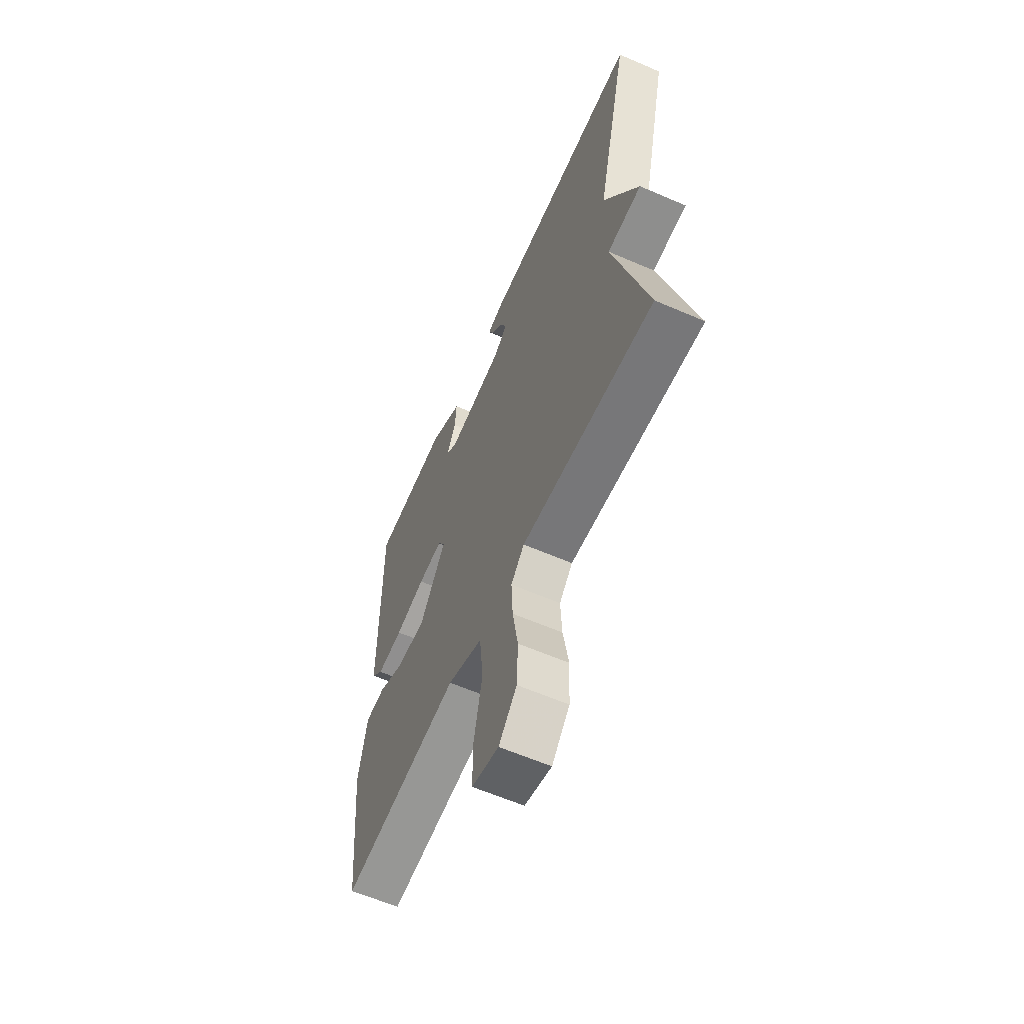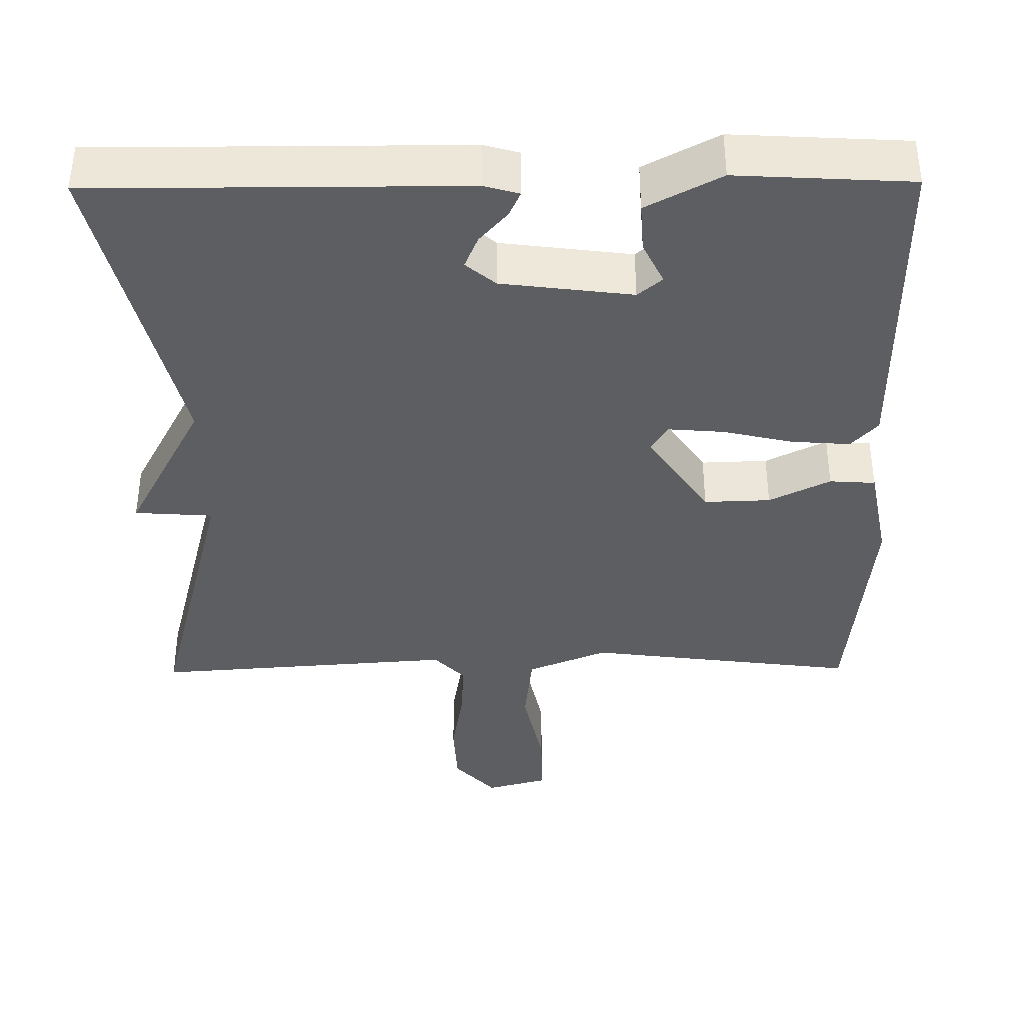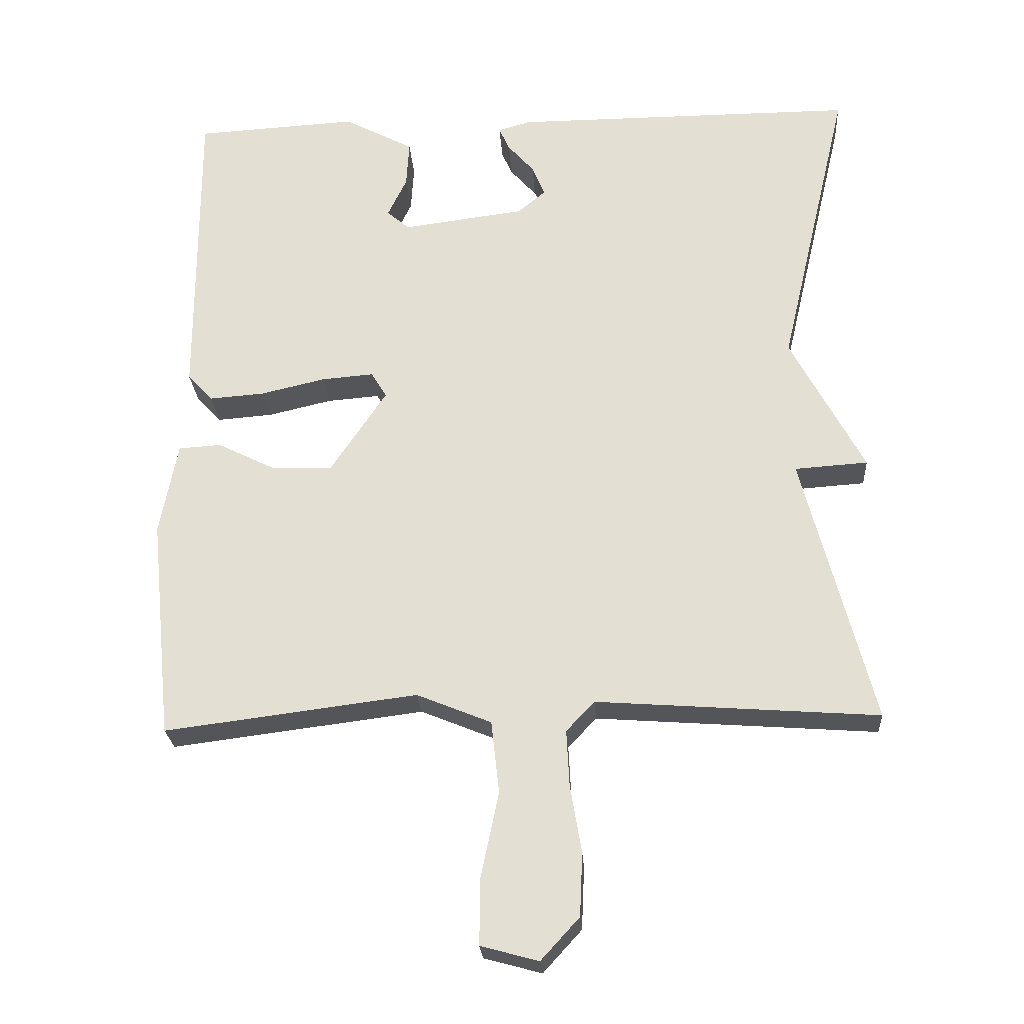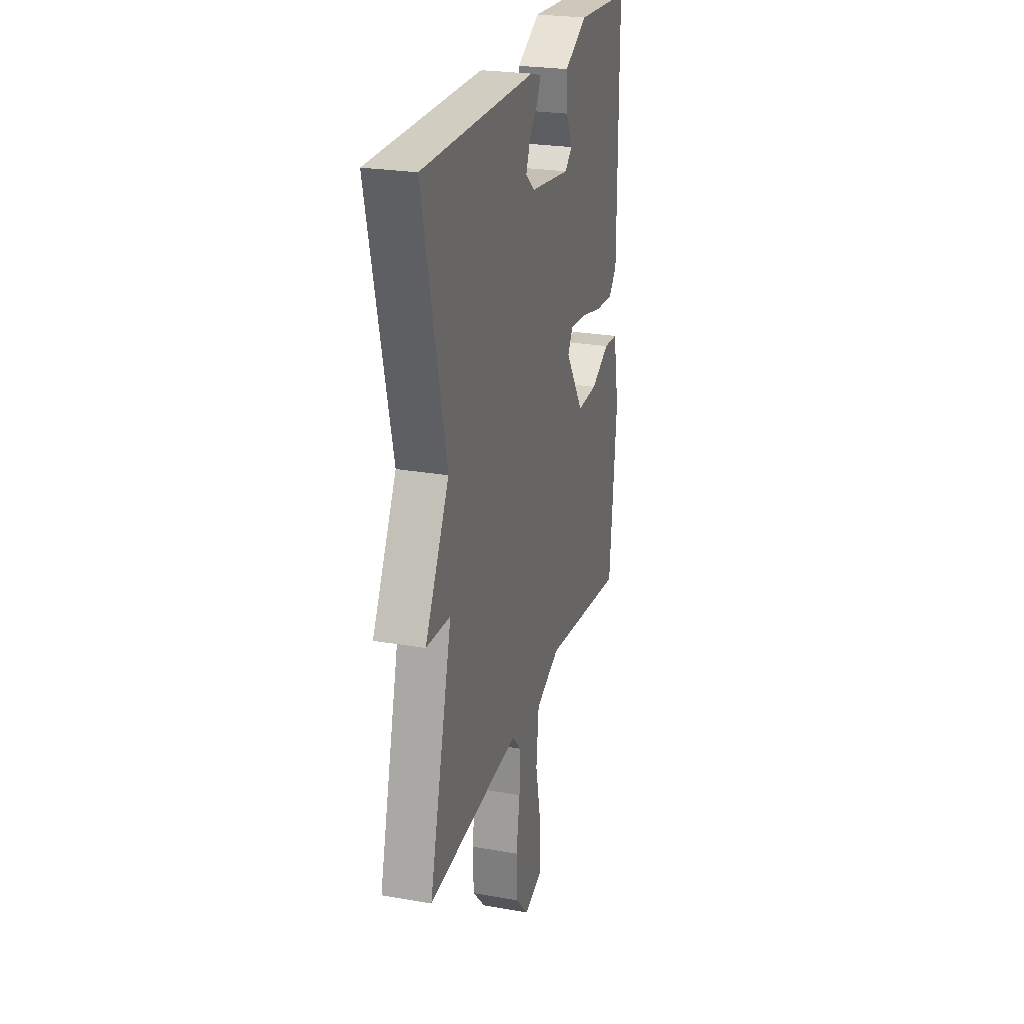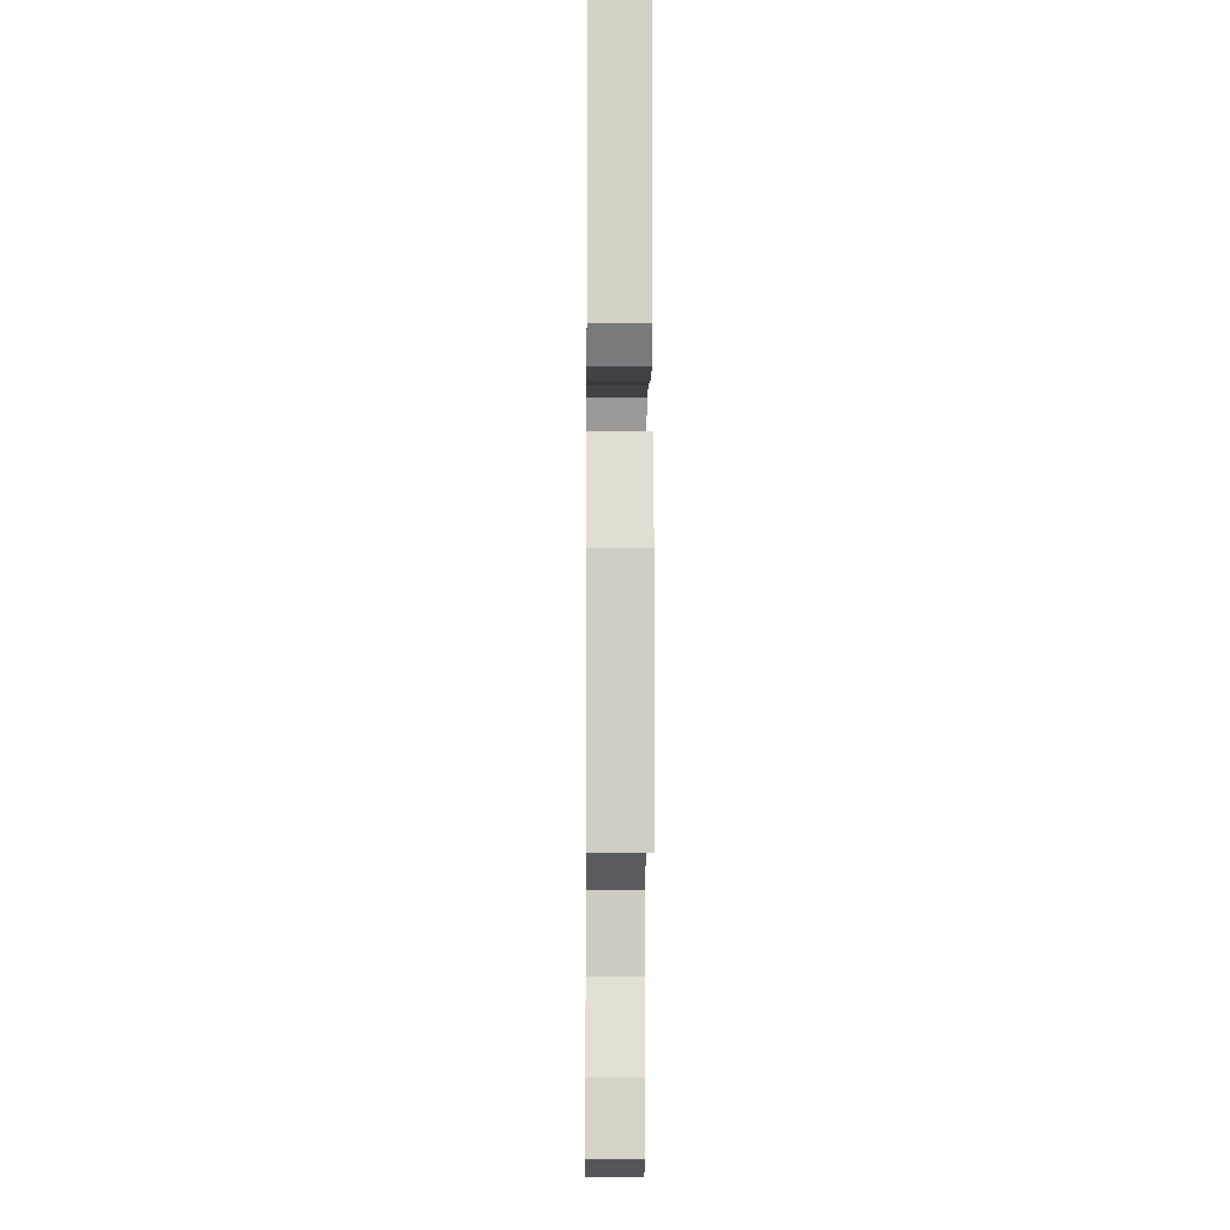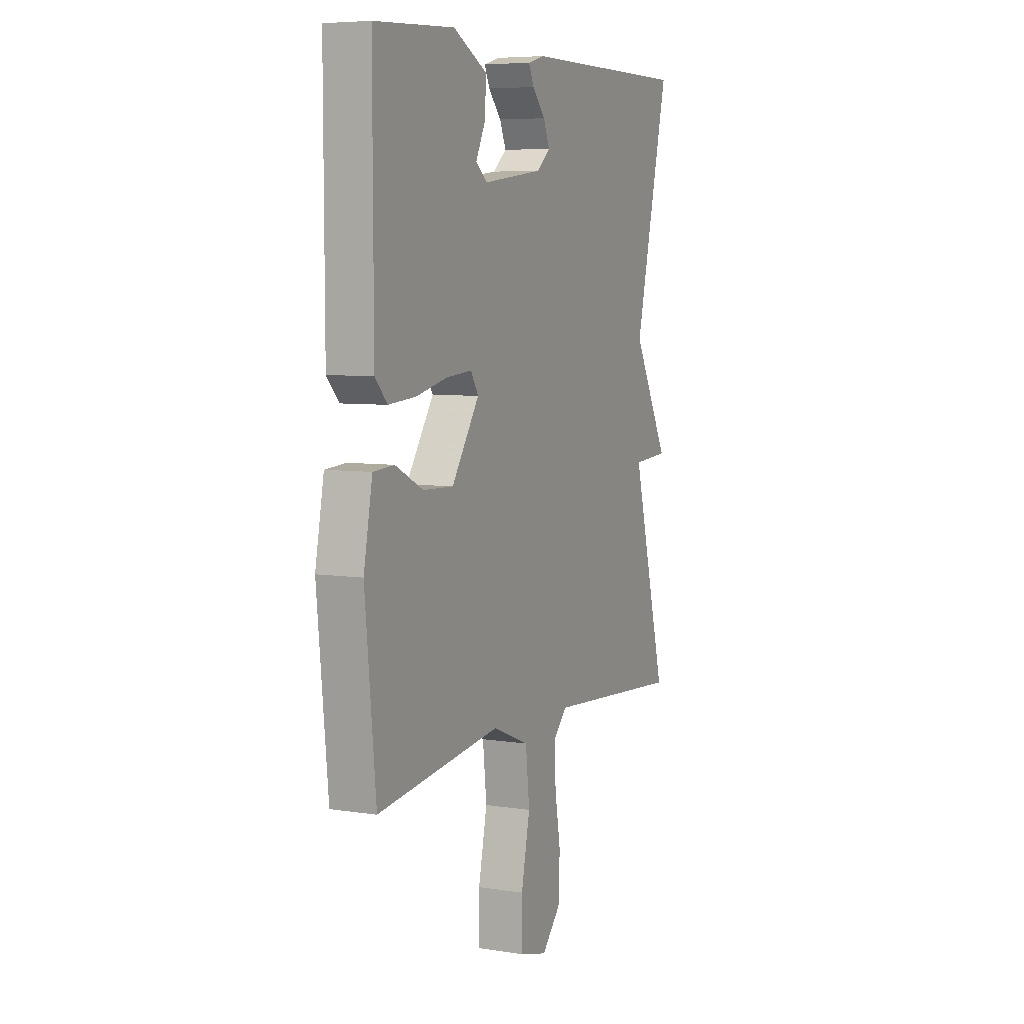
<metadata>
{"format":"obj","ext":"obj","renderer":"f3d","projection":"perspective","resolution":1024,"background":"white","views":[{"elev":-61.2,"azim":-113.8,"up":"+Z"},{"elev":-38.4,"azim":0.6,"up":"+Y"},{"elev":-24.7,"azim":-176.3,"up":"+Z"},{"elev":24.9,"azim":-74.1,"up":"+Z"},{"elev":-10.8,"azim":89.4,"up":"+Z"},{"elev":6.4,"azim":114.9,"up":"+Z"}]}
</metadata>
<code>
v -0.5 0.07 -0.5
v -0.401 0.07 -0.12
v -0.504 0.07 -0.113
v -0.401 0.07 0.08
v -0.5 0.07 0.5
v -0.015 0.07 0.499
v 0.031 0.07 0.486
v 0.016 0.07 0.453
v -0.021 0.07 0.411
v -0.039 0.07 0.368
v 0 0.07 0.335
v 0.172 0.07 0.313
v 0.204 0.07 0.34
v 0.177 0.07 0.396
v 0.173 0.07 0.461
v 0.271 0.07 0.513
v 0.5 0.07 0.5
v 0.499 0.07 0.062
v 0.464 0.07 0.024
v 0.386 0.07 0.03
v 0.295 0.07 0.051
v 0.222 0.07 0.057
v 0.2 0.07 0.021
v 0.279 0.07 -0.097
v 0.366 0.07 -0.094
v 0.446 0.07 -0.054
v 0.506 0.07 -0.058
v 0.531 0.07 -0.189
v 0.5 0.07 -0.5
v 0.145 0.07 -0.455
v 0.04 0.07 -0.498
v 0.029 0.07 -0.6
v 0.054 0.07 -0.719
v 0.055 0.07 -0.812
v -0.026 0.07 -0.834
v -0.08 0.07 -0.775
v -0.084 0.07 -0.687
v -0.068 0.07 -0.592
v -0.064 0.07 -0.513
v -0.104 0.07 -0.471
v -0.5 0 -0.5
v -0.401 0 -0.12
v -0.504 0 -0.113
v -0.401 0 0.08
v -0.5 0 0.5
v -0.015 0 0.499
v 0.031 0 0.486
v 0.016 0 0.453
v -0.021 0 0.411
v -0.039 0 0.368
v 0 0 0.335
v 0.172 0 0.313
v 0.204 0 0.34
v 0.177 0 0.396
v 0.173 0 0.461
v 0.271 0 0.513
v 0.5 0 0.5
v 0.499 0 0.062
v 0.464 0 0.024
v 0.386 0 0.03
v 0.295 0 0.051
v 0.222 0 0.057
v 0.2 0 0.021
v 0.279 0 -0.097
v 0.366 0 -0.094
v 0.446 0 -0.054
v 0.506 0 -0.058
v 0.531 0 -0.189
v 0.5 0 -0.5
v 0.145 0 -0.455
v 0.04 0 -0.498
v 0.029 0 -0.6
v 0.054 0 -0.719
v 0.055 0 -0.812
v -0.026 0 -0.834
v -0.08 0 -0.775
v -0.084 0 -0.687
v -0.068 0 -0.592
v -0.064 0 -0.513
v -0.104 0 -0.471
f 36 37 38
f 35 36 38
f 34 35 38
f 33 34 38
f 32 33 38
f 31 32 38 39
f 30 31 39 40
f 28 29 30
f 27 28 30
f 26 27 30
f 25 26 30
f 24 25 30 40
f 19 20 21
f 18 19 21
f 17 18 21
f 16 17 21
f 15 16 21
f 13 14 15
f 13 15 21
f 12 13 21 22
f 7 8 9
f 6 7 9
f 5 6 9
f 4 5 9
f 4 9 10
f 3 4 10
f 2 3 10
f 1 2 10
f 40 1 10
f 24 40 10
f 23 24 10
f 11 12 22 23
f 10 11 23
f 78 77 76
f 78 76 75
f 78 75 74
f 78 74 73
f 78 73 72
f 79 78 72 71
f 80 79 71 70
f 70 69 68
f 70 68 67
f 70 67 66
f 70 66 65
f 80 70 65 64
f 61 60 59
f 61 59 58
f 61 58 57
f 61 57 56
f 61 56 55
f 55 54 53
f 61 55 53
f 62 61 53 52
f 49 48 47
f 49 47 46
f 49 46 45
f 49 45 44
f 50 49 44
f 50 44 43
f 50 43 42
f 50 42 41
f 50 41 80
f 50 80 64
f 50 64 63
f 63 62 52 51
f 63 51 50
f 1 41 42 2
f 2 42 43 3
f 3 43 44 4
f 4 44 45 5
f 5 45 46 6
f 6 46 47 7
f 7 47 48 8
f 8 48 49 9
f 9 49 50 10
f 10 50 51 11
f 11 51 52 12
f 12 52 53 13
f 13 53 54 14
f 14 54 55 15
f 15 55 56 16
f 16 56 57 17
f 17 57 58 18
f 18 58 59 19
f 19 59 60 20
f 20 60 61 21
f 21 61 62 22
f 22 62 63 23
f 23 63 64 24
f 24 64 65 25
f 25 65 66 26
f 26 66 67 27
f 27 67 68 28
f 28 68 69 29
f 29 69 70 30
f 30 70 71 31
f 31 71 72 32
f 32 72 73 33
f 33 73 74 34
f 34 74 75 35
f 35 75 76 36
f 36 76 77 37
f 37 77 78 38
f 38 78 79 39
f 39 79 80 40
f 40 80 41 1

</code>
